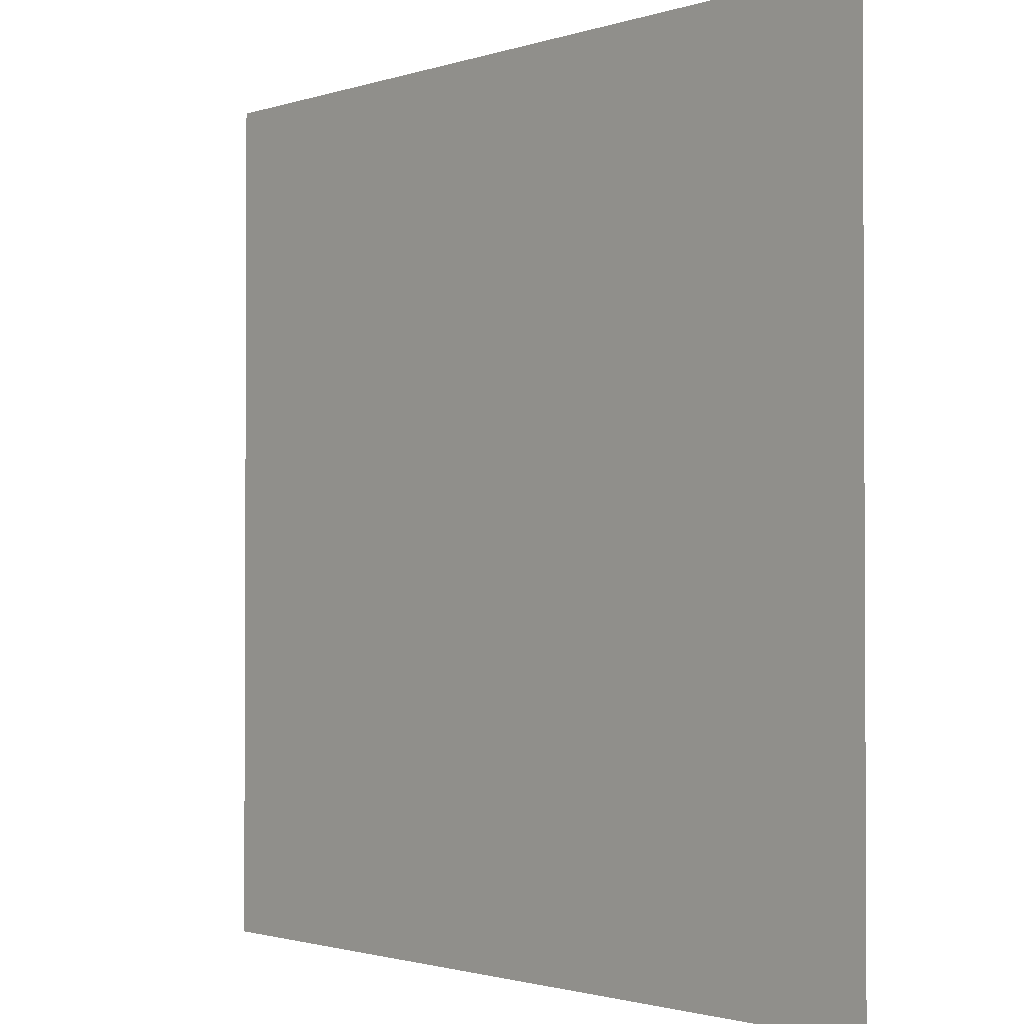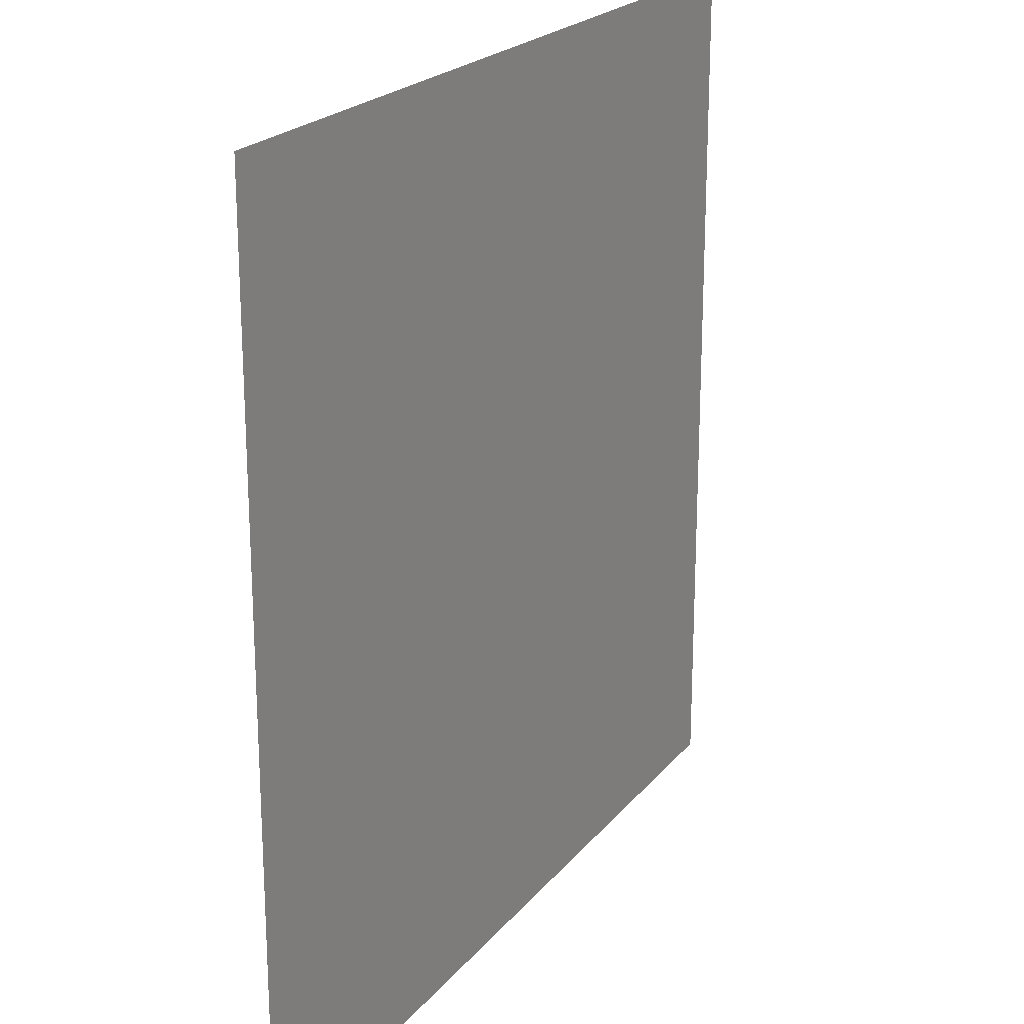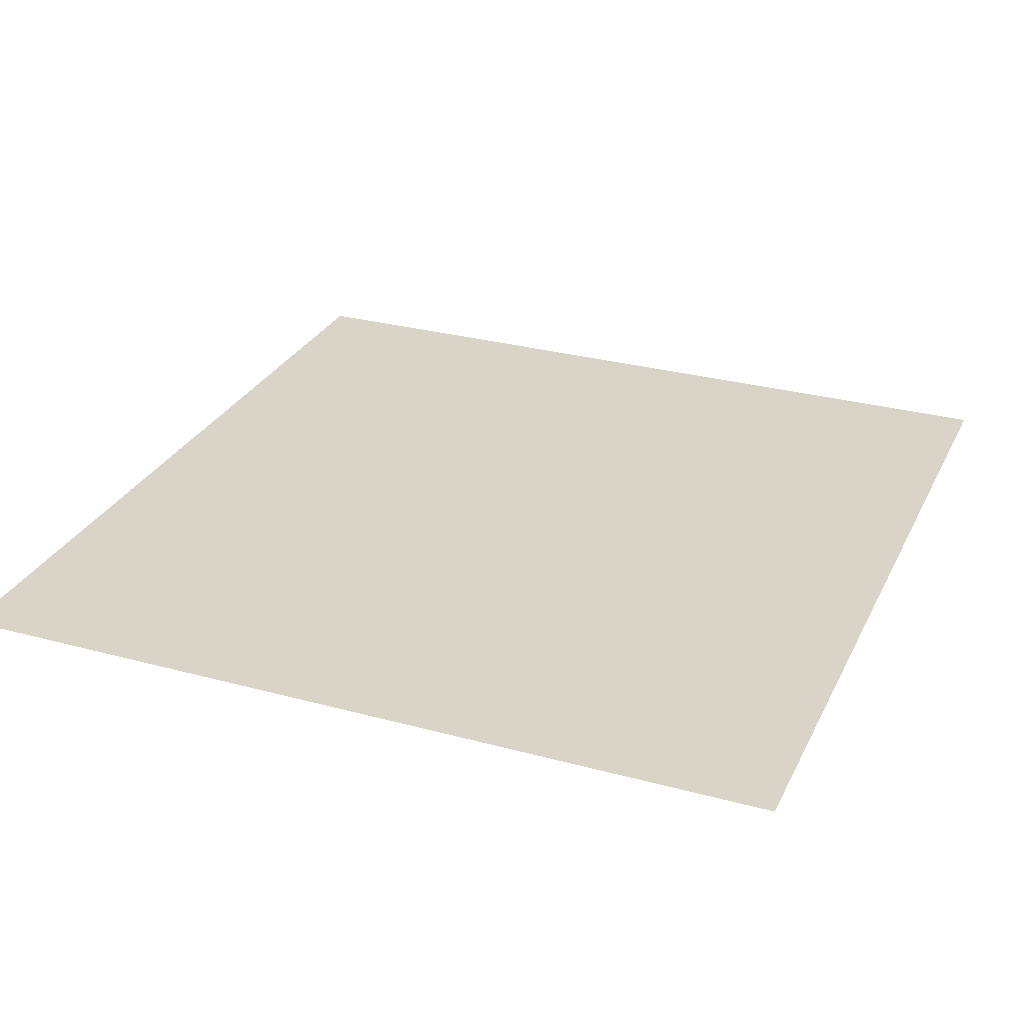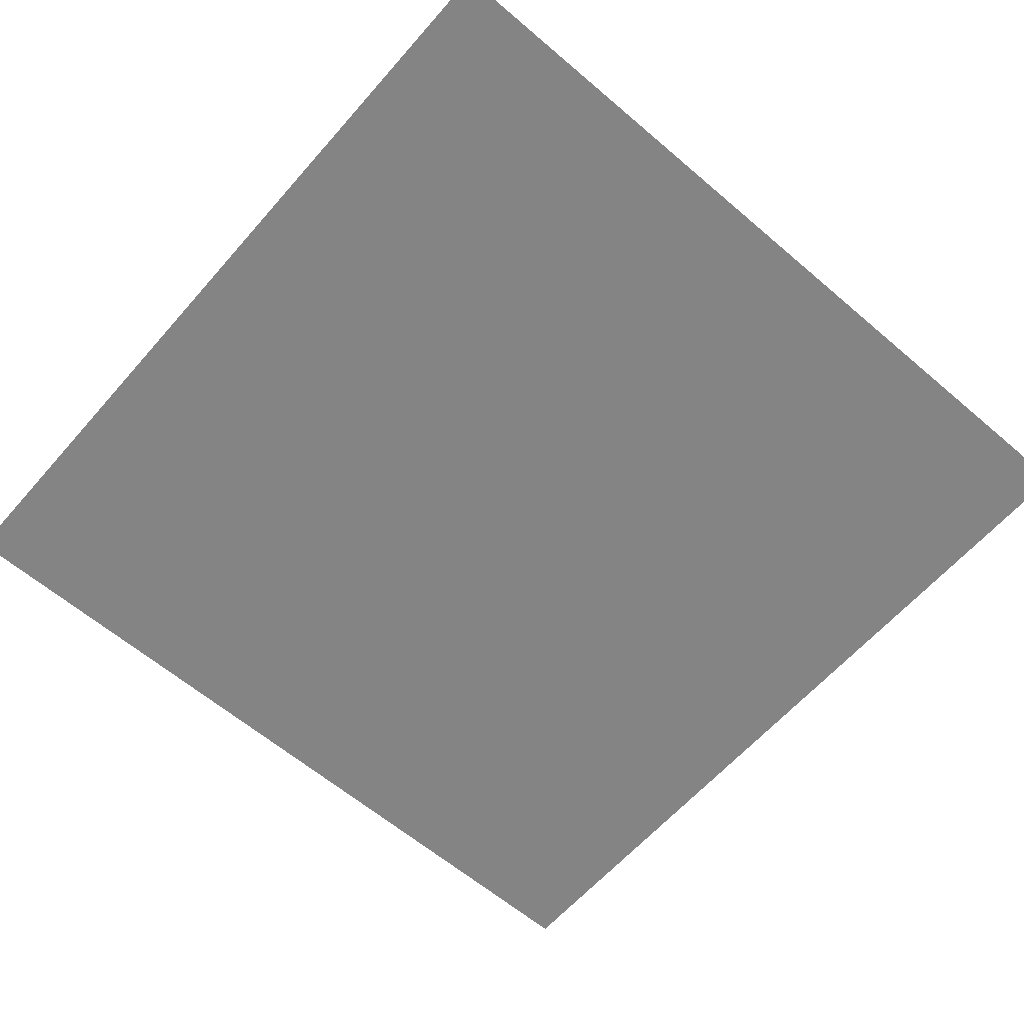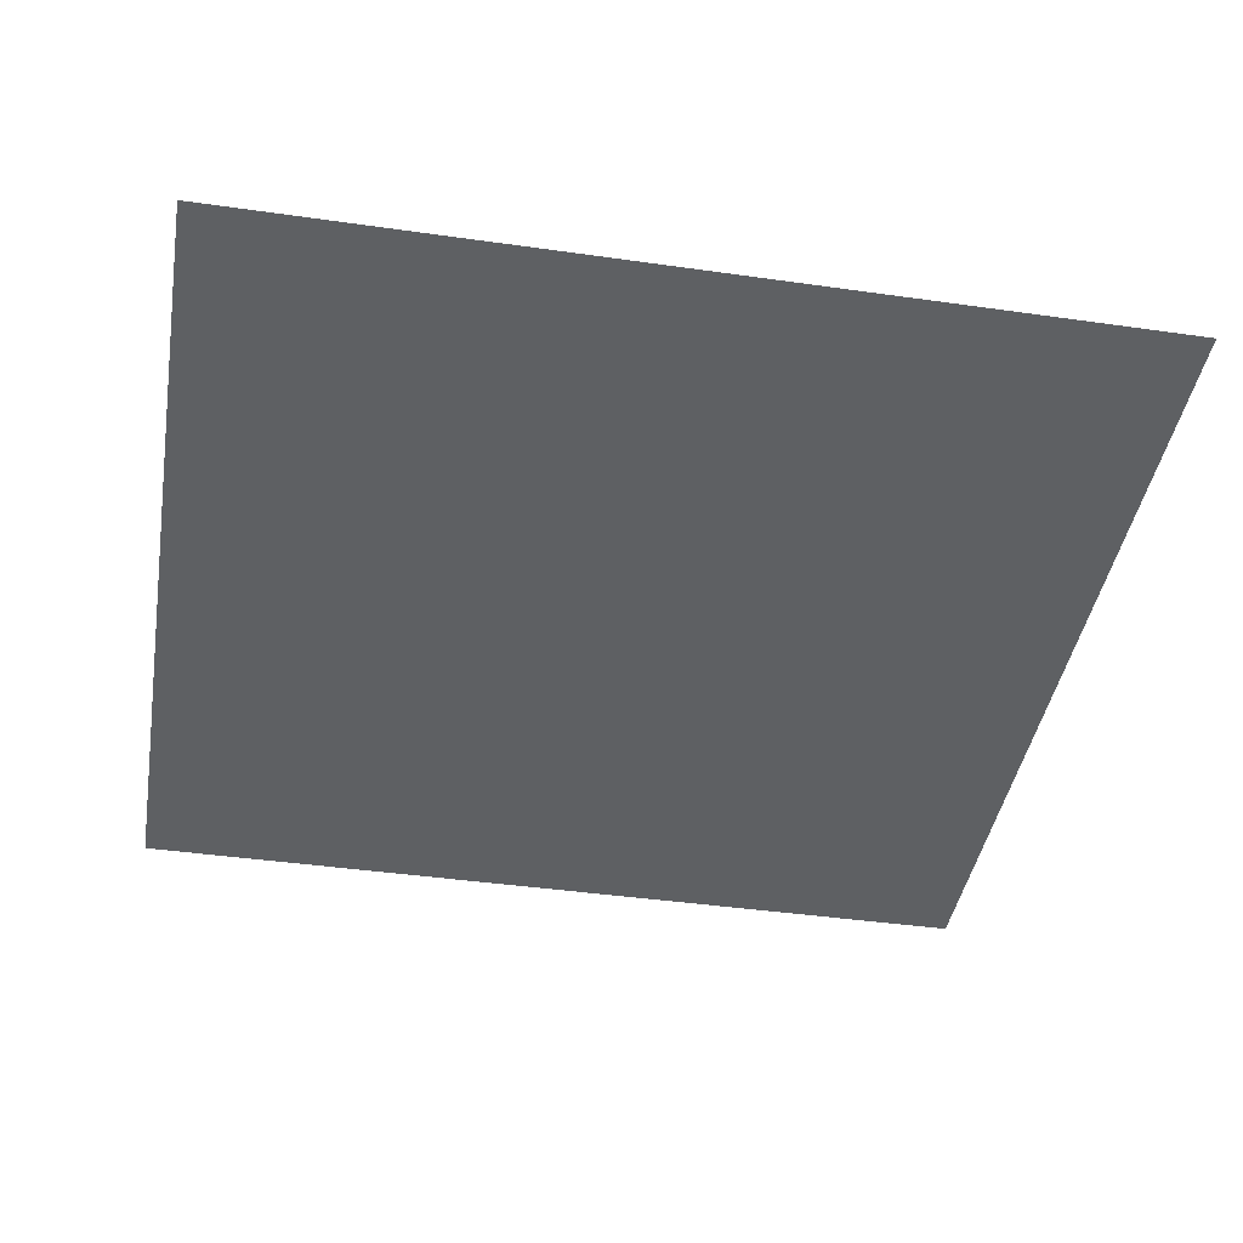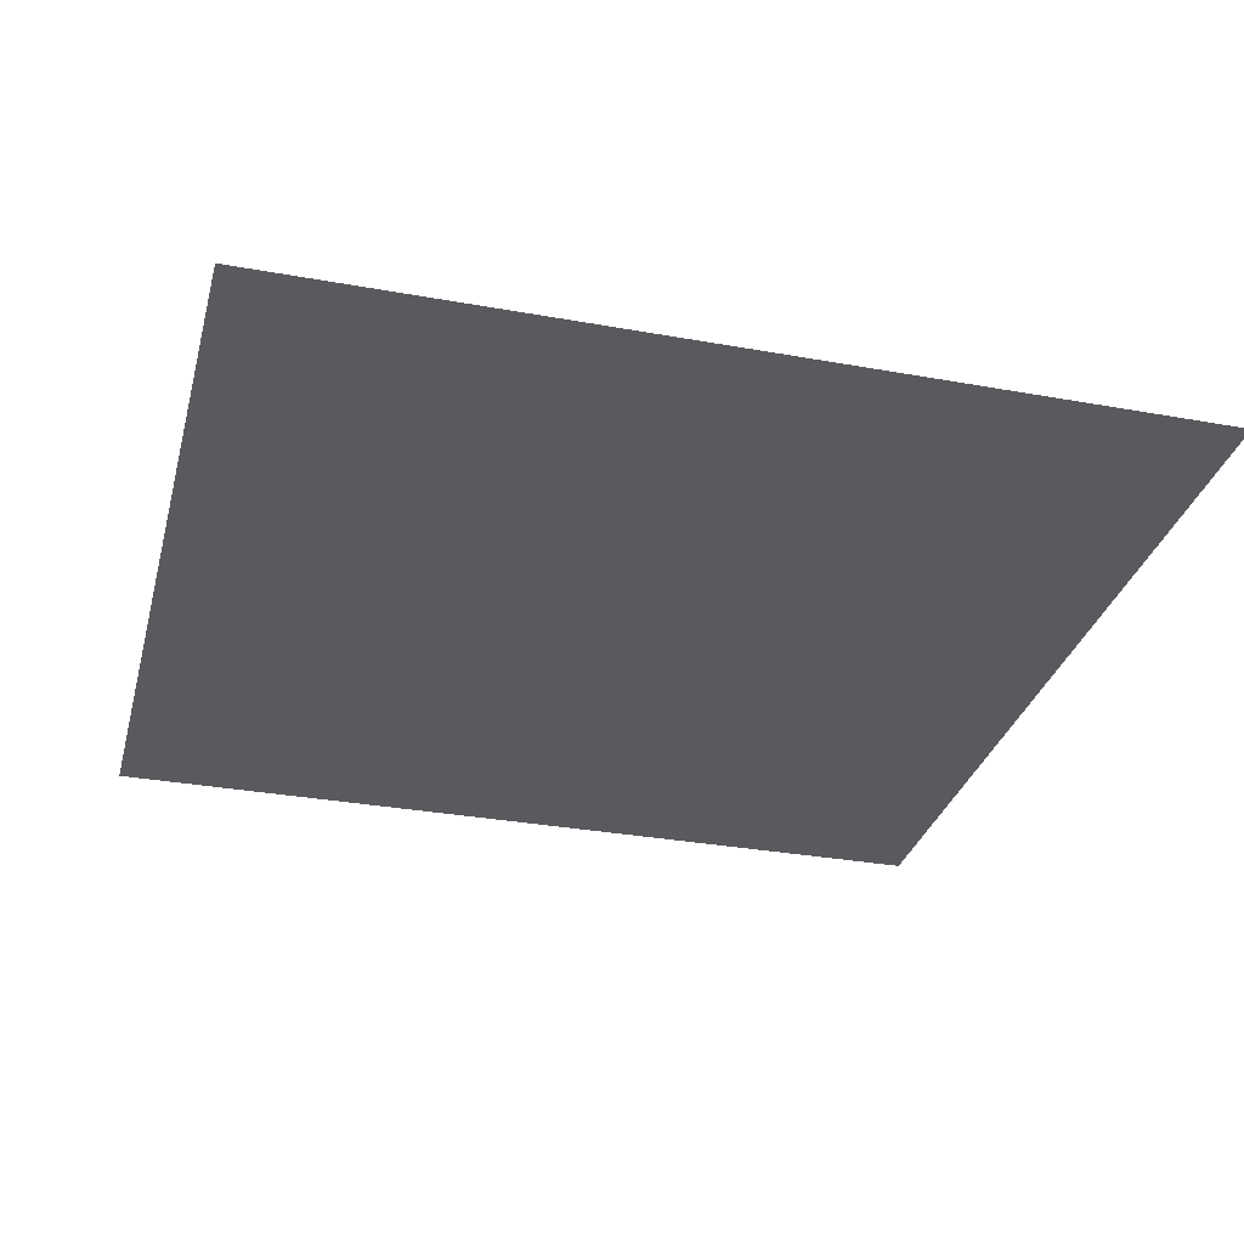
<metadata>
{"format":"obj","ext":"obj","renderer":"f3d","projection":"perspective","resolution":1024,"background":"white","views":[{"elev":-1.6,"azim":-130.7,"up":"+Z"},{"elev":21.5,"azim":117.8,"up":"+Z"},{"elev":28.8,"azim":-67.9,"up":"+Y"},{"elev":-61.5,"azim":49.0,"up":"+Y"},{"elev":-42.2,"azim":170.3,"up":"+Y"},{"elev":-31.3,"azim":-14.5,"up":"+Y"}]}
</metadata>
<code>
g Planet_Ring_D1
v 7.5 0 -7.5
v -7.5 0 -7.5
v -7.5 0 7.5
v 7.5 0 7.5
v 7.5 0 -7.5
v 7.5 0 7.5
v -7.5 0 7.5
v -7.5 0 -7.5
g Planet_Ring_D1_0
f 3 2 1
f 4 3 1
f 7 6 5
f 8 7 5

</code>
